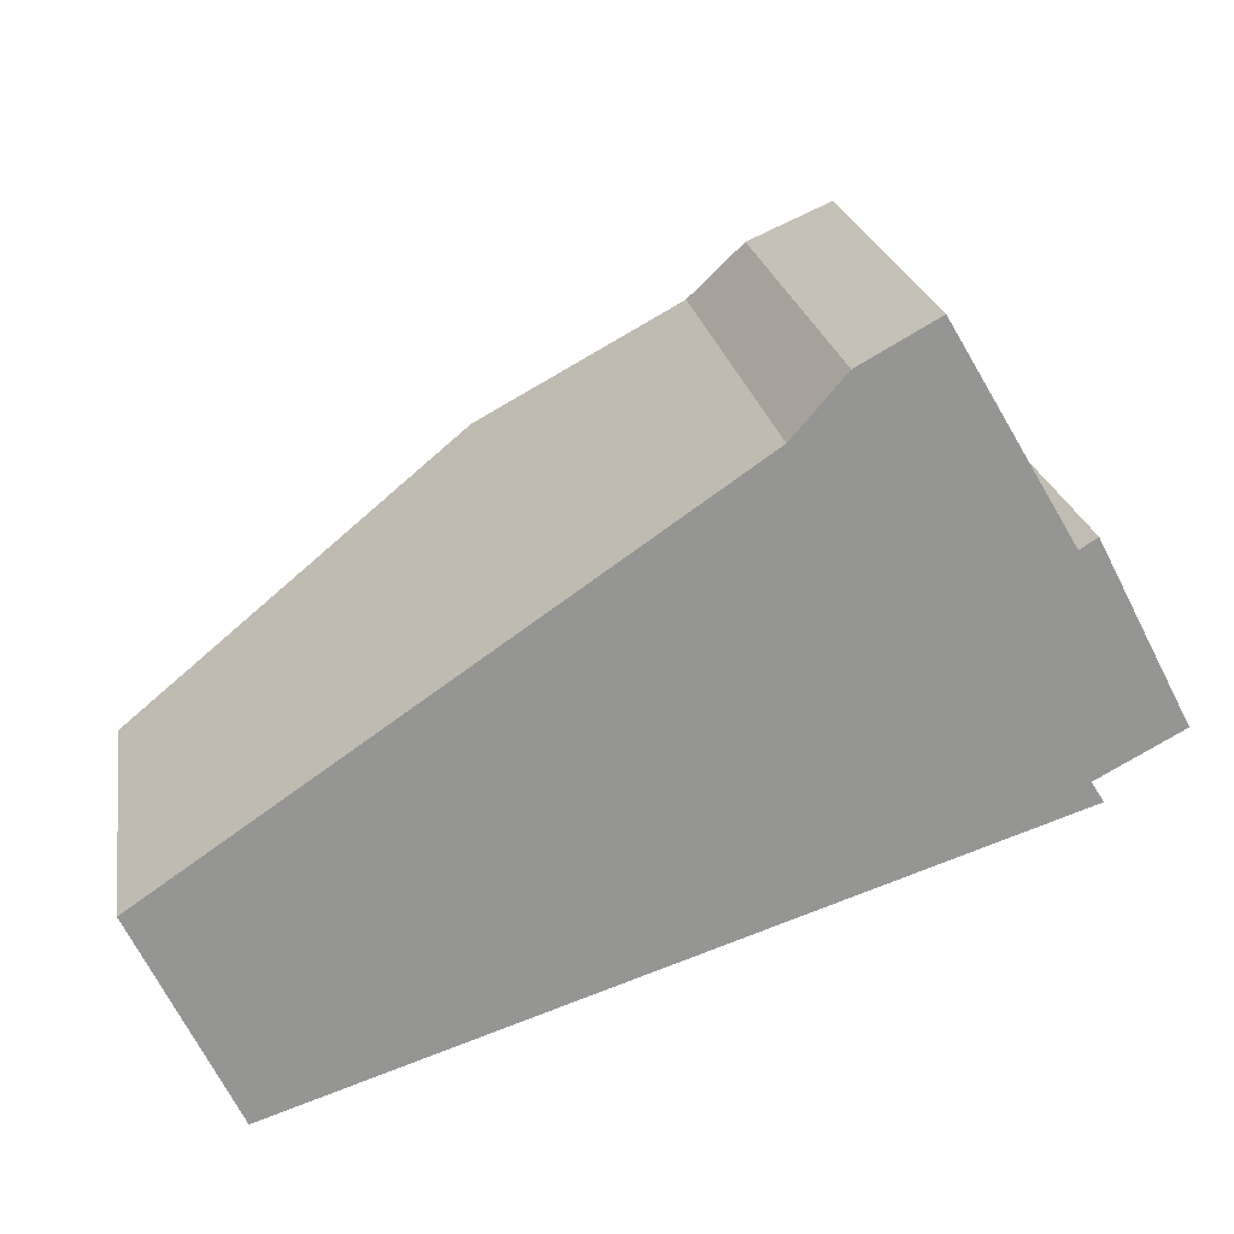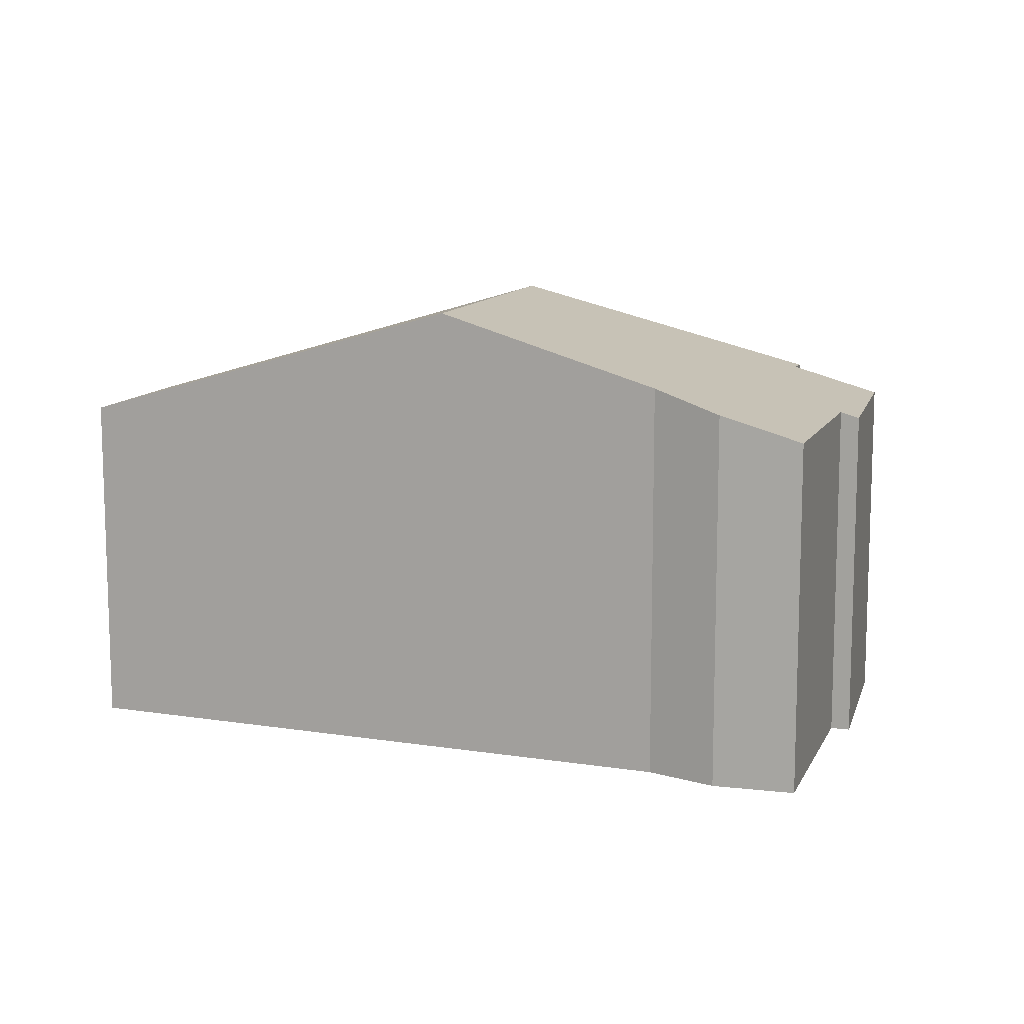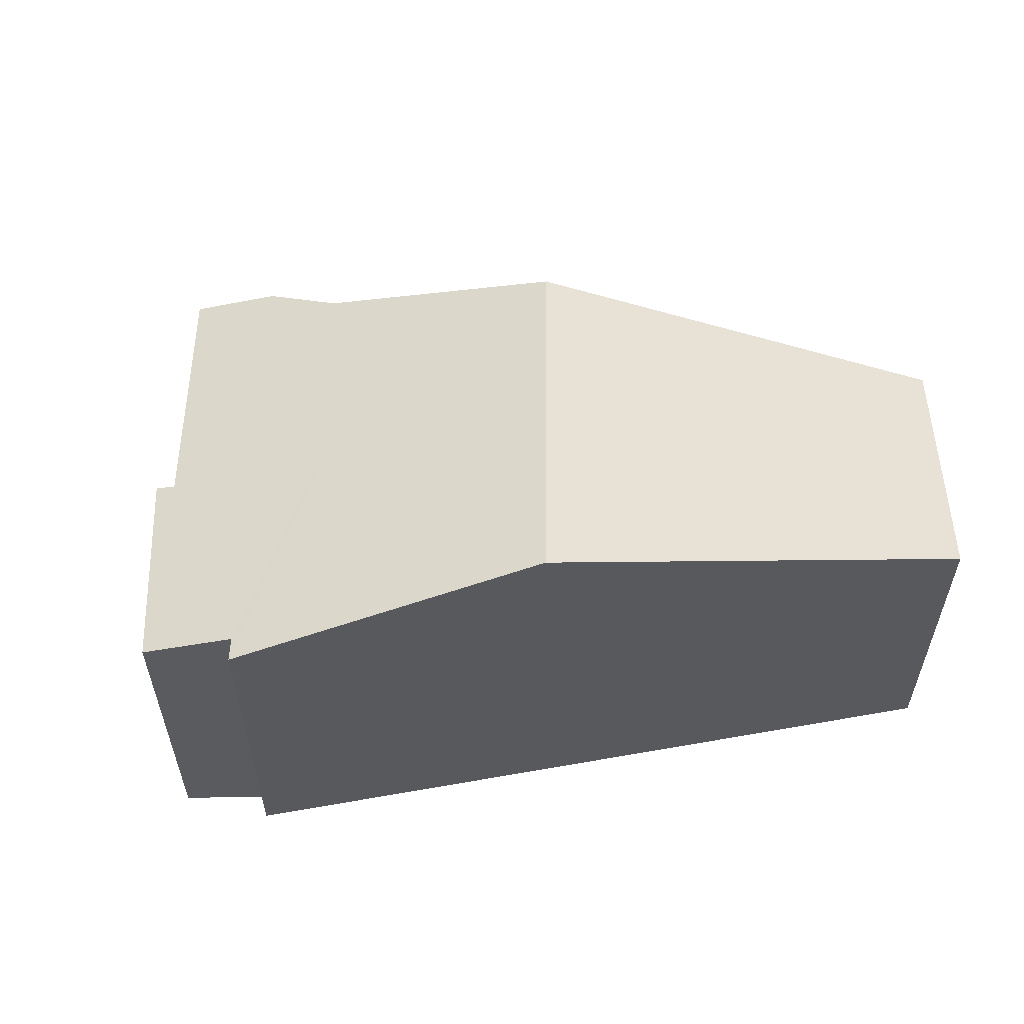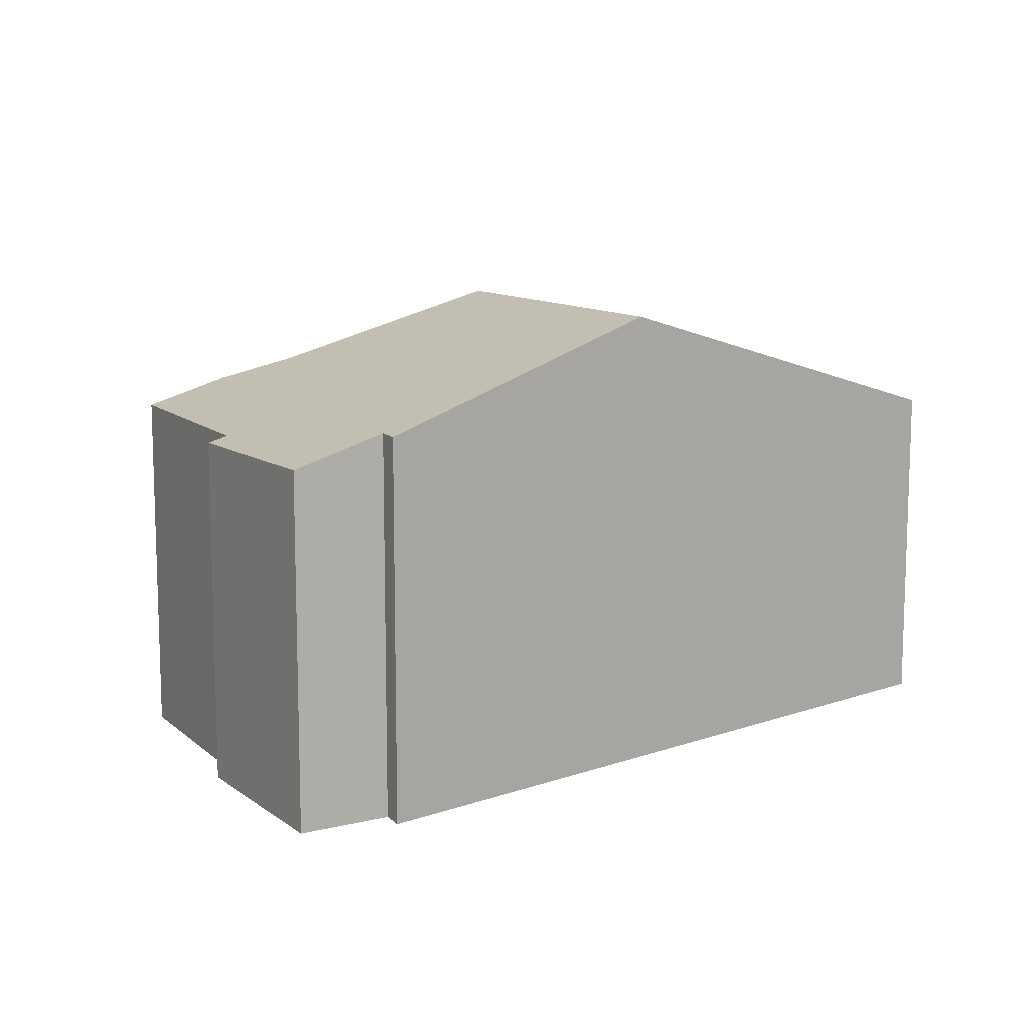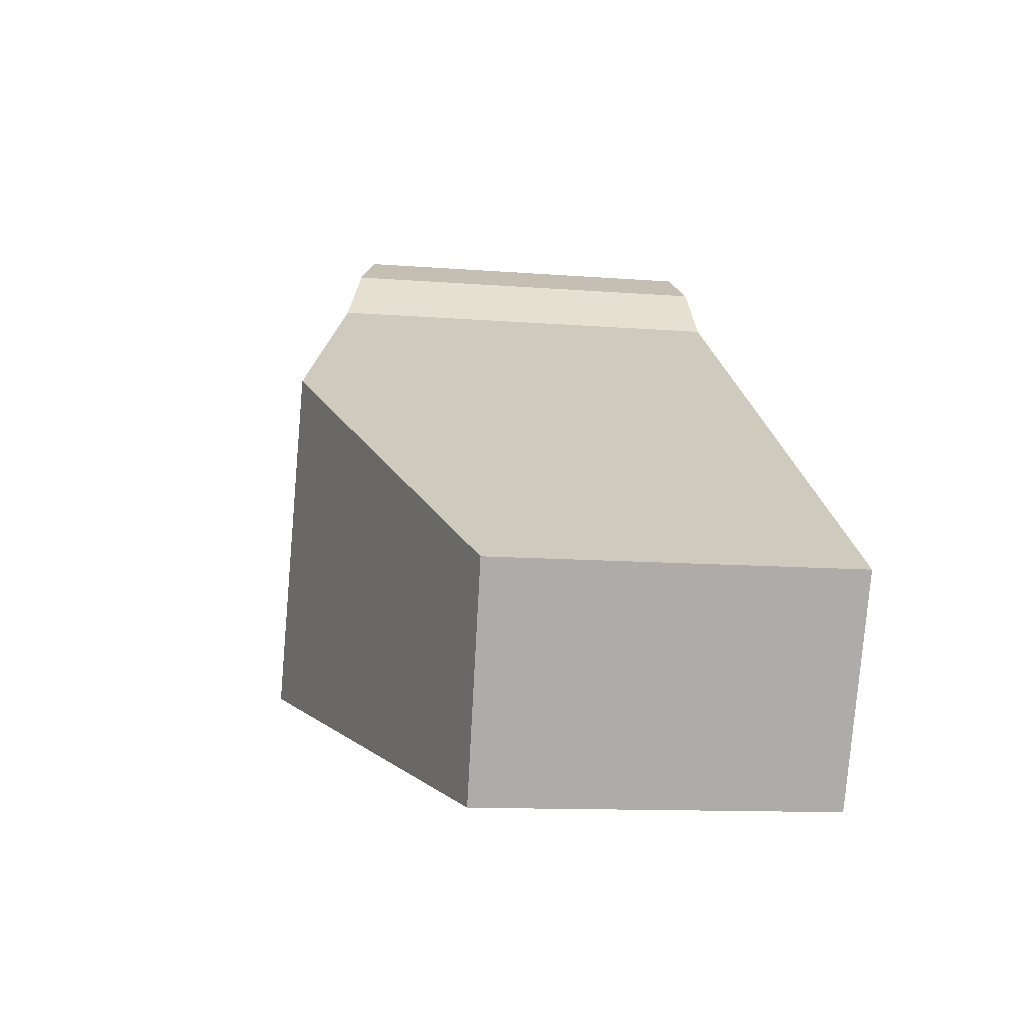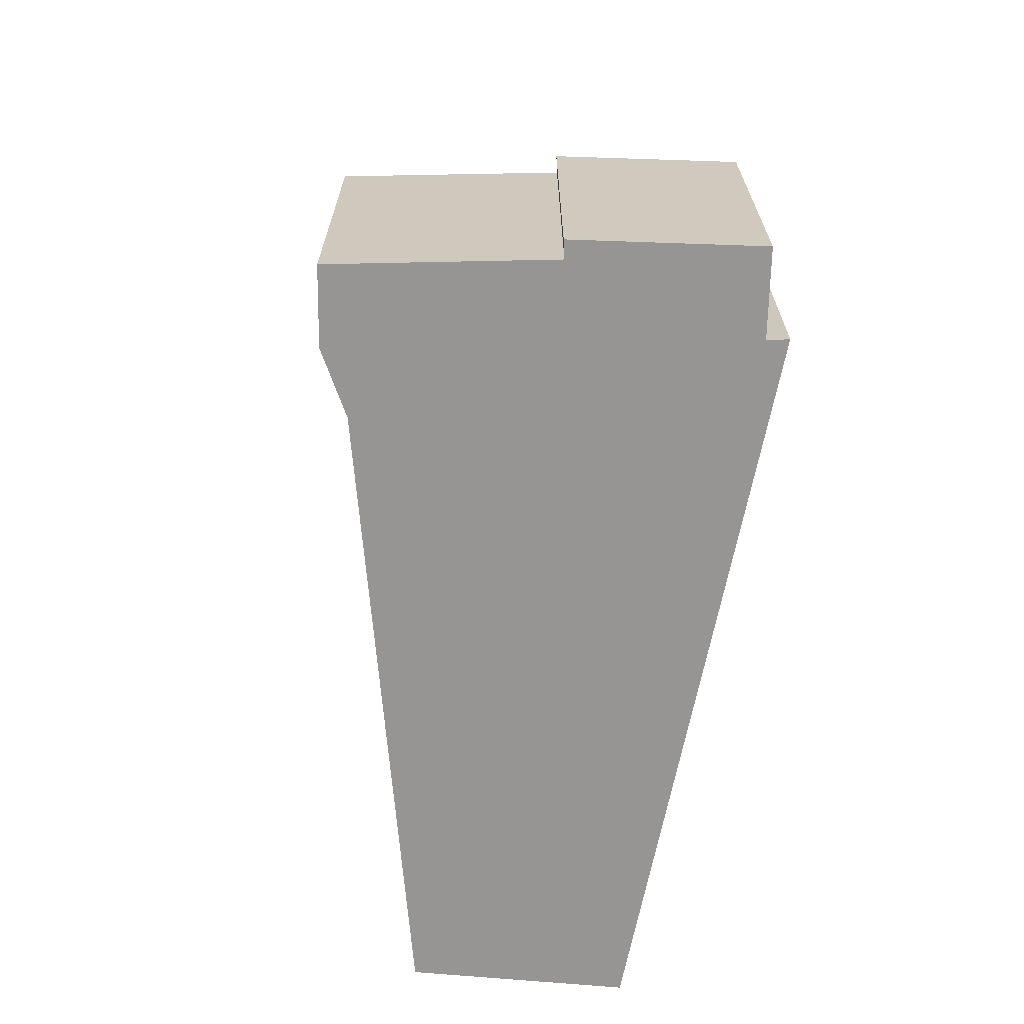
<metadata>
{"format":"obj","ext":"obj","renderer":"f3d","projection":"perspective","resolution":1024,"background":"white","views":[{"elev":23.0,"azim":-9.7,"up":"+Z"},{"elev":11.1,"azim":-13.0,"up":"+Y"},{"elev":57.8,"azim":151.4,"up":"+Y"},{"elev":11.1,"azim":121.2,"up":"+Y"},{"elev":-11.2,"azim":-101.1,"up":"+Z"},{"elev":-67.5,"azim":60.5,"up":"+Y"}]}
</metadata>
<code>
v  7.243 9.895 4.948
v  0.125 7.343 -0.277
v  0 7.351 4.501e-16
v  1.958 7.233 -4.333
v  2.326 7.343 -4.212
v  6.285 8.534 -2.912
v  10.81 9.895 -1.427
v  18.67 7.409 2.014
v  16.39 7.492 5.498
v  16.74 7.373 5.718
v  12.32 8.041 8.906
v  11.28 8.477 7.706
v  16.94 7.979 1.089
v  9.984 8.932 6.82
v  17.2 7.972 0.672
v  14.64 7.518 8.447
v  13.87 7.529 9.755
v  1.958 2.653e-16 -4.333
v  0 0 0
v  0.125 1.696e-17 -0.277
v  7.243 -3.03e-16 4.948
v  9.984 -4.176e-16 6.82
v  11.28 -4.719e-16 7.706
v  12.32 -5.453e-16 8.906
v  13.87 -5.973e-16 9.755
v  16.39 -3.367e-16 5.498
v  16.74 -3.501e-16 5.718
v  16.94 -6.668e-17 1.089
v  17.2 -4.115e-17 0.672
v  14.64 -5.172e-16 8.447
v  18.67 -1.233e-16 2.014
v  10.81 8.738e-17 -1.427
v  6.285 1.783e-16 -2.912
v  2.326 2.579e-16 -4.212
g defaultobject
f 1 2 3
f 2 1 4
f 4 1 5
f 5 1 6
f 6 1 7
f 8 9 10
f 9 8 11
f 11 8 12
f 12 8 13
f 12 13 14
f 14 13 15
f 14 15 7
f 14 7 1
f 16 11 17
f 11 16 9
f 18 2 4
f 2 18 3
f 3 18 19
f 19 18 20
f 19 1 3
f 1 19 21
f 1 21 14
f 14 21 12
f 12 21 22
f 12 22 23
f 23 11 12
f 11 23 24
f 24 17 11
f 17 24 25
f 26 10 9
f 10 26 27
f 28 15 13
f 15 28 29
f 25 16 17
f 16 25 9
f 9 25 26
f 26 25 30
f 10 31 8
f 31 10 27
f 8 28 13
f 28 8 31
f 29 7 15
f 7 29 6
f 6 29 32
f 6 32 5
f 5 32 33
f 5 33 4
f 4 33 18
f 18 33 34
f 27 28 31
f 28 27 26
f 28 32 29
f 32 28 26
f 32 26 30
f 32 30 25
f 32 25 24
f 32 24 23
f 32 23 22
f 32 22 33
f 33 22 21
f 33 21 19
f 33 19 34
f 34 19 18
f 18 19 20

</code>
